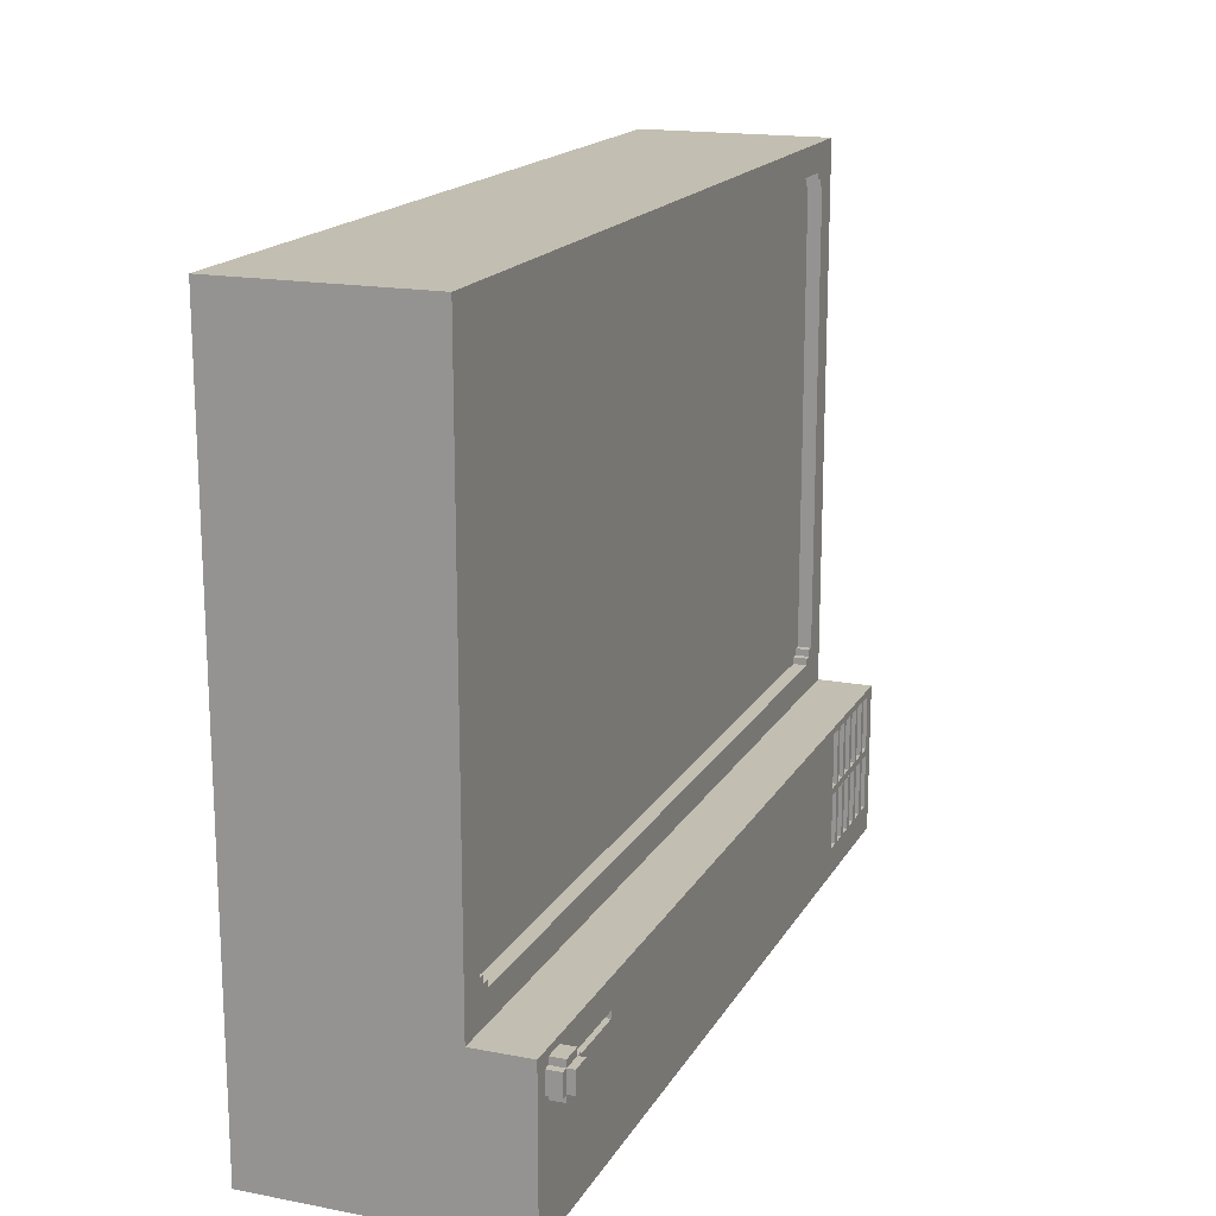
<metadata>
{"format":"obj","ext":"obj","renderer":"f3d","projection":"perspective","resolution":1024,"background":"white","views":[{"elev":17.1,"azim":-69.0,"up":"+Y"}]}
</metadata>
<code>
o
v -6.3 2.6 -2.7
v -6.3 2.6 -6.3
v -6.3 4.8 -2.7
v -6.3 4.8 -3.5
v -6.3 12.6 -3.5
v -6.3 12.6 -6.3
v -6.1 4.3 -2.5
v -6.1 4.3 -2.7
v -6.1 4.6 -2.5
v -6.1 4.6 -2.7
v -6 4.2 -2.5
v -6 4.2 -2.7
v -6 4.3 -2.4
v -6 4.3 -2.5
v -6 4.3 -2.7
v -6 4.6 -2.4
v -6 4.6 -2.5
v -6 4.6 -2.7
v -6 4.7 -2.5
v -6 4.7 -2.7
v -4.2 4.3 -2.7
v -4.2 4.3 -2.8
v -4.2 4.4 -2.7
v -4.2 4.4 -2.8
v 4.6 3 -2.7
v 4.6 3 -2.8
v 4.6 3.8 -2.7
v 4.6 3.8 -2.8
v 4.6 3.9 -2.7
v 4.6 3.9 -2.8
v 4.6 4.7 -2.7
v 4.6 4.7 -2.8
v 4.9 3 -2.7
v 4.9 3 -2.8
v 4.9 3.8 -2.7
v 4.9 3.8 -2.8
v 4.9 3.9 -2.7
v 4.9 3.9 -2.8
v 4.9 4.7 -2.7
v 4.9 4.7 -2.8
v 5.2 3 -2.7
v 5.2 3 -2.8
v 5.2 3.8 -2.7
v 5.2 3.8 -2.8
v 5.2 3.9 -2.7
v 5.2 3.9 -2.8
v 5.2 4.7 -2.7
v 5.2 4.7 -2.8
v 5.5 3 -2.7
v 5.5 3 -2.8
v 5.5 3.8 -2.7
v 5.5 3.8 -2.8
v 5.5 3.9 -2.7
v 5.5 3.9 -2.8
v 5.5 4.7 -2.7
v 5.5 4.7 -2.8
v 5.7 5.2 -3.5
v 5.7 5.2 -3.7
v 5.7 5.3 -3.5
v 5.7 5.3 -3.7
v 5.7 12.1 -3.5
v 5.7 12.1 -3.6
v 5.7 12.1 -3.7
v 5.7 12.2 -3.5
v 5.7 12.2 -3.6
v 5.7 12.2 -3.7
v 5.8 3 -2.7
v 5.8 3 -2.8
v 5.8 3.8 -2.7
v 5.8 3.8 -2.8
v 5.8 3.9 -2.7
v 5.8 3.9 -2.8
v 5.8 4.7 -2.7
v 5.8 4.7 -2.8
v 5.8 5.3 -3.5
v 5.8 5.3 -3.7
v 5.8 5.4 -3.5
v 5.8 5.4 -3.7
v 5.8 12 -3.5
v 5.8 12 -3.7
v 5.8 12.1 -3.5
v 5.8 12.1 -3.6
v 5.8 12.1 -3.7
v 5.9 5.4 -3.5
v 5.9 5.4 -3.7
v 5.9 12 -3.5
v 5.9 12 -3.7
v 6.1 3 -2.7
v 6.1 3 -2.8
v 6.1 3.8 -2.7
v 6.1 3.8 -2.8
v 6.1 3.9 -2.7
v 6.1 3.9 -2.8
v 6.1 4.7 -2.7
v 6.1 4.7 -2.8
v -5.9 5.4 -3.5
v -5.9 5.4 -3.7
v -5.9 12 -3.5
v -5.9 12 -3.7
v -5.8 5.3 -3.5
v -5.8 5.3 -3.7
v -5.8 5.4 -3.5
v -5.8 5.4 -3.7
v -5.8 12 -3.5
v -5.8 12 -3.7
v -5.8 12.1 -3.5
v -5.8 12.1 -3.6
v -5.8 12.1 -3.7
v -5.7 4.2 -2.5
v -5.7 4.2 -2.7
v -5.7 4.3 -2.4
v -5.7 4.3 -2.5
v -5.7 4.3 -2.7
v -5.7 4.5 -2.4
v -5.7 4.5 -2.5
v -5.7 4.6 -2.4
v -5.7 4.6 -2.5
v -5.7 4.6 -2.7
v -5.7 4.7 -2.5
v -5.7 4.7 -2.7
v -5.7 5.2 -3.5
v -5.7 5.2 -3.7
v -5.7 5.3 -3.5
v -5.7 5.3 -3.7
v -5.7 12.1 -3.5
v -5.7 12.1 -3.6
v -5.7 12.1 -3.7
v -5.7 12.2 -3.5
v -5.7 12.2 -3.6
v -5.7 12.2 -3.7
v -5.6 4.3 -2.5
v -5.6 4.3 -2.7
v -5.6 4.6 -2.5
v -5.6 4.6 -2.7
v -5.3 4.3 -2.7
v -5.3 4.3 -2.8
v -5.3 4.4 -2.7
v -5.3 4.4 -2.8
v 4.4 3 -2.7
v 4.4 3 -2.8
v 4.4 3.8 -2.7
v 4.4 3.8 -2.8
v 4.4 3.9 -2.7
v 4.4 3.9 -2.8
v 4.4 4.7 -2.7
v 4.4 4.7 -2.8
v 4.7 3 -2.7
v 4.7 3 -2.8
v 4.7 3.8 -2.7
v 4.7 3.8 -2.8
v 4.7 3.9 -2.7
v 4.7 3.9 -2.8
v 4.7 4.7 -2.7
v 4.7 4.7 -2.8
v 5 3 -2.7
v 5 3 -2.8
v 5 3.8 -2.7
v 5 3.8 -2.8
v 5 3.9 -2.7
v 5 3.9 -2.8
v 5 4.7 -2.7
v 5 4.7 -2.8
v 5.3 3 -2.7
v 5.3 3 -2.8
v 5.3 3.8 -2.7
v 5.3 3.8 -2.8
v 5.3 3.9 -2.7
v 5.3 3.9 -2.8
v 5.3 4.7 -2.7
v 5.3 4.7 -2.8
v 5.6 3 -2.7
v 5.6 3 -2.8
v 5.6 3.8 -2.7
v 5.6 3.8 -2.8
v 5.6 3.9 -2.7
v 5.6 3.9 -2.8
v 5.6 4.7 -2.7
v 5.6 4.7 -2.8
v 5.9 3 -2.7
v 5.9 3 -2.8
v 5.9 3.8 -2.7
v 5.9 3.8 -2.8
v 5.9 3.9 -2.7
v 5.9 3.9 -2.8
v 5.9 4.7 -2.7
v 5.9 4.7 -2.8
v 6.3 2.6 -2.7
v 6.3 2.6 -6.3
v 6.3 4.8 -2.7
v 6.3 4.8 -3.5
v 6.3 12.6 -3.5
v 6.3 12.6 -6.3
v -6 4.3 -2.4
v -6 4.6 -2.4
v -5.8 4.5 -2.4
v -5.8 4.6 -2.4
v -5.7 4.3 -2.4
v -5.7 4.5 -2.4
v -5.7 4.6 -2.4
v -6.1 4.3 -2.5
v -6.1 4.6 -2.5
v -6 4.2 -2.5
v -6 4.3 -2.5
v -6 4.6 -2.5
v -6 4.7 -2.5
v -5.8 4.6 -2.5
v -5.7 4.2 -2.5
v -5.7 4.3 -2.5
v -5.7 4.5 -2.5
v -5.7 4.6 -2.5
v -5.7 4.7 -2.5
v -5.6 4.3 -2.5
v -5.6 4.6 -2.5
v -6.3 2.6 -2.7
v -6.3 4.8 -2.7
v -6.1 4.3 -2.7
v -6.1 4.6 -2.7
v -6 4.2 -2.7
v -6 4.3 -2.7
v -6 4.6 -2.7
v -6 4.7 -2.7
v -5.7 4.2 -2.7
v -5.7 4.3 -2.7
v -5.7 4.6 -2.7
v -5.7 4.7 -2.7
v -5.6 4.3 -2.7
v -5.6 4.6 -2.7
v -5.3 4.2 -2.7
v -5.3 4.3 -2.7
v -5.3 4.4 -2.7
v -5.3 4.5 -2.7
v -4.2 4.2 -2.7
v -4.2 4.3 -2.7
v -4.2 4.4 -2.7
v -4.2 4.5 -2.7
v 4.4 3 -2.7
v 4.4 3.8 -2.7
v 4.4 3.9 -2.7
v 4.4 4.7 -2.7
v 4.6 3 -2.7
v 4.6 3.8 -2.7
v 4.6 3.9 -2.7
v 4.6 4.7 -2.7
v 4.7 3 -2.7
v 4.7 3.8 -2.7
v 4.7 3.9 -2.7
v 4.7 4.7 -2.7
v 4.9 3 -2.7
v 4.9 3.8 -2.7
v 4.9 3.9 -2.7
v 4.9 4.7 -2.7
v 5 3 -2.7
v 5 3.8 -2.7
v 5 3.9 -2.7
v 5 4.7 -2.7
v 5.2 3 -2.7
v 5.2 3.8 -2.7
v 5.2 3.9 -2.7
v 5.2 4.7 -2.7
v 5.3 3 -2.7
v 5.3 3.8 -2.7
v 5.3 3.9 -2.7
v 5.3 4.7 -2.7
v 5.5 3 -2.7
v 5.5 3.8 -2.7
v 5.5 3.9 -2.7
v 5.5 4.7 -2.7
v 5.6 3 -2.7
v 5.6 3.8 -2.7
v 5.6 3.9 -2.7
v 5.6 4.7 -2.7
v 5.8 3 -2.7
v 5.8 3.8 -2.7
v 5.8 3.9 -2.7
v 5.8 4.7 -2.7
v 5.9 3 -2.7
v 5.9 3.8 -2.7
v 5.9 3.9 -2.7
v 5.9 4.7 -2.7
v 6.1 3 -2.7
v 6.1 3.8 -2.7
v 6.1 3.9 -2.7
v 6.1 4.7 -2.7
v 6.3 2.6 -2.7
v 6.3 4.8 -2.7
v -5.3 4.3 -2.8
v -5.3 4.4 -2.8
v -4.2 4.3 -2.8
v -4.2 4.4 -2.8
v 4.4 3 -2.8
v 4.4 3.8 -2.8
v 4.4 3.9 -2.8
v 4.4 4.7 -2.8
v 4.6 3 -2.8
v 4.6 3.8 -2.8
v 4.6 3.9 -2.8
v 4.6 4.7 -2.8
v 4.7 3 -2.8
v 4.7 3.8 -2.8
v 4.7 3.9 -2.8
v 4.7 4.7 -2.8
v 4.9 3 -2.8
v 4.9 3.8 -2.8
v 4.9 3.9 -2.8
v 4.9 4.7 -2.8
v 5 3 -2.8
v 5 3.8 -2.8
v 5 3.9 -2.8
v 5 4.7 -2.8
v 5.2 3 -2.8
v 5.2 3.8 -2.8
v 5.2 3.9 -2.8
v 5.2 4.7 -2.8
v 5.3 3 -2.8
v 5.3 3.8 -2.8
v 5.3 3.9 -2.8
v 5.3 4.7 -2.8
v 5.5 3 -2.8
v 5.5 3.8 -2.8
v 5.5 3.9 -2.8
v 5.5 4.7 -2.8
v 5.6 3 -2.8
v 5.6 3.8 -2.8
v 5.6 3.9 -2.8
v 5.6 4.7 -2.8
v 5.8 3 -2.8
v 5.8 3.8 -2.8
v 5.8 3.9 -2.8
v 5.8 4.7 -2.8
v 5.9 3 -2.8
v 5.9 3.8 -2.8
v 5.9 3.9 -2.8
v 5.9 4.7 -2.8
v 6.1 3 -2.8
v 6.1 3.8 -2.8
v 6.1 3.9 -2.8
v 6.1 4.7 -2.8
v -6.3 4.8 -3.5
v -6.3 12.6 -3.5
v -5.9 5.4 -3.5
v -5.9 12 -3.5
v -5.8 5.3 -3.5
v -5.8 5.4 -3.5
v -5.8 12 -3.5
v -5.8 12.1 -3.5
v -5.7 5.2 -3.5
v -5.7 5.3 -3.5
v -5.7 12.1 -3.5
v -5.7 12.2 -3.5
v -1.6 5 -3.5
v -1.6 5.1 -3.5
v -1.5 5 -3.5
v -1.5 5.1 -3.5
v -1.2 5 -3.5
v -1.2 5.1 -3.5
v -1.1 5 -3.5
v -1.1 5.1 -3.5
v -0.8 5 -3.5
v -0.8 5.1 -3.5
v -0.7 5 -3.5
v -0.7 5.1 -3.5
v -0.4 5 -3.5
v -0.4 5.1 -3.5
v -0.3 5 -3.5
v -0.3 5.1 -3.5
v 0 5 -3.5
v 0 5.1 -3.5
v 0.1 5 -3.5
v 0.1 5.1 -3.5
v 0.4 5 -3.5
v 0.4 5.1 -3.5
v 0.5 5 -3.5
v 0.5 5.1 -3.5
v 0.8 5 -3.5
v 0.8 5.1 -3.5
v 0.9 5 -3.5
v 0.9 5.1 -3.5
v 1.2 5 -3.5
v 1.2 5.1 -3.5
v 1.3 5 -3.5
v 1.3 5.1 -3.5
v 5.7 5.2 -3.5
v 5.7 5.3 -3.5
v 5.7 12.1 -3.5
v 5.7 12.2 -3.5
v 5.8 5.3 -3.5
v 5.8 5.4 -3.5
v 5.8 12 -3.5
v 5.8 12.1 -3.5
v 5.9 5.4 -3.5
v 5.9 12 -3.5
v 6.3 4.8 -3.5
v 6.3 12.6 -3.5
v -5.9 5.4 -3.7
v -5.9 12 -3.7
v -5.8 5.3 -3.7
v -5.8 5.4 -3.7
v -5.8 12 -3.7
v -5.8 12.1 -3.7
v -5.7 5.2 -3.7
v -5.7 5.3 -3.7
v -5.7 12.1 -3.7
v -5.7 12.2 -3.7
v 5.7 5.2 -3.7
v 5.7 5.3 -3.7
v 5.7 12.1 -3.7
v 5.7 12.2 -3.7
v 5.8 5.3 -3.7
v 5.8 5.4 -3.7
v 5.8 12 -3.7
v 5.8 12.1 -3.7
v 5.9 5.4 -3.7
v 5.9 12 -3.7
v -6.3 2.6 -6.3
v -6.3 12.6 -6.3
v 6.3 2.6 -6.3
v 6.3 12.6 -6.3
v -6.3 2.6 -2.7
v 6.3 2.6 -2.7
v -6.3 2.6 -6.3
v 6.3 2.6 -6.3
v 4.4 3.8 -2.7
v 4.6 3.8 -2.7
v 4.7 3.8 -2.7
v 4.9 3.8 -2.7
v 5 3.8 -2.7
v 5.2 3.8 -2.7
v 5.3 3.8 -2.7
v 5.5 3.8 -2.7
v 5.6 3.8 -2.7
v 5.8 3.8 -2.7
v 5.9 3.8 -2.7
v 6.1 3.8 -2.7
v 4.4 3.8 -2.8
v 4.6 3.8 -2.8
v 4.7 3.8 -2.8
v 4.9 3.8 -2.8
v 5 3.8 -2.8
v 5.2 3.8 -2.8
v 5.3 3.8 -2.8
v 5.5 3.8 -2.8
v 5.6 3.8 -2.8
v 5.8 3.8 -2.8
v 5.9 3.8 -2.8
v 6.1 3.8 -2.8
v -6 4.2 -2.5
v -5.7 4.2 -2.5
v -6 4.2 -2.7
v -5.7 4.2 -2.7
v -6 4.3 -2.4
v -5.7 4.3 -2.4
v -6.1 4.3 -2.5
v -6 4.3 -2.5
v -5.7 4.3 -2.5
v -5.6 4.3 -2.5
v -6.1 4.3 -2.7
v -6 4.3 -2.7
v -5.7 4.3 -2.7
v -5.6 4.3 -2.7
v -5.3 4.4 -2.7
v -4.2 4.4 -2.7
v -5.3 4.4 -2.8
v -4.2 4.4 -2.8
v 4.4 4.7 -2.7
v 4.6 4.7 -2.7
v 4.7 4.7 -2.7
v 4.9 4.7 -2.7
v 5 4.7 -2.7
v 5.2 4.7 -2.7
v 5.3 4.7 -2.7
v 5.5 4.7 -2.7
v 5.6 4.7 -2.7
v 5.8 4.7 -2.7
v 5.9 4.7 -2.7
v 6.1 4.7 -2.7
v 4.4 4.7 -2.8
v 4.6 4.7 -2.8
v 4.7 4.7 -2.8
v 4.9 4.7 -2.8
v 5 4.7 -2.8
v 5.2 4.7 -2.8
v 5.3 4.7 -2.8
v 5.5 4.7 -2.8
v 5.6 4.7 -2.8
v 5.8 4.7 -2.8
v 5.9 4.7 -2.8
v 6.1 4.7 -2.8
v -5.9 12 -3.5
v -5.8 12 -3.5
v 5.8 12 -3.5
v 5.9 12 -3.5
v -5.9 12 -3.7
v -5.8 12 -3.7
v 5.8 12 -3.7
v 5.9 12 -3.7
v -5.8 12.1 -3.5
v -5.7 12.1 -3.5
v 5.7 12.1 -3.5
v 5.8 12.1 -3.5
v -5.8 12.1 -3.6
v -5.7 12.1 -3.6
v 5.7 12.1 -3.6
v 5.8 12.1 -3.6
v -5.8 12.1 -3.7
v -5.7 12.1 -3.7
v 5.7 12.1 -3.7
v 5.8 12.1 -3.7
v -5.7 12.2 -3.5
v 5.7 12.2 -3.5
v -5.7 12.2 -3.6
v 5.7 12.2 -3.6
v -5.7 12.2 -3.7
v 5.7 12.2 -3.7
v 4.4 3 -2.7
v 4.6 3 -2.7
v 4.7 3 -2.7
v 4.9 3 -2.7
v 5 3 -2.7
v 5.2 3 -2.7
v 5.3 3 -2.7
v 5.5 3 -2.7
v 5.6 3 -2.7
v 5.8 3 -2.7
v 5.9 3 -2.7
v 6.1 3 -2.7
v 4.4 3 -2.8
v 4.6 3 -2.8
v 4.7 3 -2.8
v 4.9 3 -2.8
v 5 3 -2.8
v 5.2 3 -2.8
v 5.3 3 -2.8
v 5.5 3 -2.8
v 5.6 3 -2.8
v 5.8 3 -2.8
v 5.9 3 -2.8
v 6.1 3 -2.8
v 4.4 3.9 -2.7
v 4.6 3.9 -2.7
v 4.7 3.9 -2.7
v 4.9 3.9 -2.7
v 5 3.9 -2.7
v 5.2 3.9 -2.7
v 5.3 3.9 -2.7
v 5.5 3.9 -2.7
v 5.6 3.9 -2.7
v 5.8 3.9 -2.7
v 5.9 3.9 -2.7
v 6.1 3.9 -2.7
v 4.4 3.9 -2.8
v 4.6 3.9 -2.8
v 4.7 3.9 -2.8
v 4.9 3.9 -2.8
v 5 3.9 -2.8
v 5.2 3.9 -2.8
v 5.3 3.9 -2.8
v 5.5 3.9 -2.8
v 5.6 3.9 -2.8
v 5.8 3.9 -2.8
v 5.9 3.9 -2.8
v 6.1 3.9 -2.8
v -5.3 4.3 -2.7
v -4.2 4.3 -2.7
v -5.3 4.3 -2.8
v -4.2 4.3 -2.8
v -6 4.6 -2.4
v -5.8 4.6 -2.4
v -5.7 4.6 -2.4
v -6.1 4.6 -2.5
v -6 4.6 -2.5
v -5.8 4.6 -2.5
v -5.7 4.6 -2.5
v -5.6 4.6 -2.5
v -6.1 4.6 -2.7
v -6 4.6 -2.7
v -5.7 4.6 -2.7
v -5.6 4.6 -2.7
v -6 4.7 -2.5
v -5.7 4.7 -2.5
v -6 4.7 -2.7
v -5.7 4.7 -2.7
v -6.3 4.8 -2.7
v 6.3 4.8 -2.7
v -6.3 4.8 -3.5
v 6.3 4.8 -3.5
v -5.7 5.2 -3.5
v 5.7 5.2 -3.5
v -5.7 5.2 -3.7
v 5.7 5.2 -3.7
v -5.8 5.3 -3.5
v -5.7 5.3 -3.5
v 5.7 5.3 -3.5
v 5.8 5.3 -3.5
v -5.8 5.3 -3.7
v -5.7 5.3 -3.7
v 5.7 5.3 -3.7
v 5.8 5.3 -3.7
v -5.9 5.4 -3.5
v -5.8 5.4 -3.5
v 5.8 5.4 -3.5
v 5.9 5.4 -3.5
v -5.9 5.4 -3.7
v -5.8 5.4 -3.7
v 5.8 5.4 -3.7
v 5.9 5.4 -3.7
v -6.3 12.6 -3.5
v 6.3 12.6 -3.5
v -6.3 12.6 -6.3
v 6.3 12.6 -6.3
f 3 2 1
f 4 2 3
f 5 2 4
f 6 2 5
f 9 8 7
f 10 8 9
f 14 12 11
f 15 12 14
f 16 14 13
f 17 14 16
f 19 18 17
f 20 18 19
f 23 22 21
f 24 22 23
f 27 26 25
f 28 26 27
f 31 30 29
f 32 30 31
f 35 34 33
f 36 34 35
f 39 38 37
f 40 38 39
f 43 42 41
f 44 42 43
f 47 46 45
f 48 46 47
f 51 50 49
f 52 50 51
f 55 54 53
f 56 54 55
f 59 58 57
f 60 58 59
f 64 62 61
f 65 63 62
f 65 62 64
f 66 63 65
f 69 68 67
f 70 68 69
f 73 72 71
f 74 72 73
f 77 76 75
f 78 76 77
f 81 80 79
f 82 80 81
f 83 80 82
f 86 85 84
f 87 85 86
f 90 89 88
f 91 89 90
f 94 93 92
f 95 93 94
f 96 97 98
f 98 97 99
f 100 101 102
f 102 101 103
f 104 105 106
f 106 105 107
f 107 105 108
f 109 110 112
f 112 110 113
f 111 112 114
f 114 112 115
f 114 115 116
f 116 115 117
f 117 118 119
f 119 118 120
f 121 122 123
f 123 122 124
f 125 126 128
f 126 127 129
f 128 126 129
f 129 127 130
f 131 132 133
f 133 132 134
f 135 136 137
f 137 136 138
f 139 140 141
f 141 140 142
f 143 144 145
f 145 144 146
f 147 148 149
f 149 148 150
f 151 152 153
f 153 152 154
f 155 156 157
f 157 156 158
f 159 160 161
f 161 160 162
f 163 164 165
f 165 164 166
f 167 168 169
f 169 168 170
f 171 172 173
f 173 172 174
f 175 176 177
f 177 176 178
f 179 180 181
f 181 180 182
f 183 184 185
f 185 184 186
f 187 188 189
f 189 188 190
f 190 188 191
f 191 188 192
f 195 194 193
f 196 194 195
f 197 195 193
f 198 196 195
f 198 195 197
f 199 196 198
f 203 201 200
f 204 201 203
f 206 205 204
f 207 203 202
f 208 203 207
f 210 205 206
f 211 205 210
f 212 209 208
f 212 210 209
f 213 210 212
f 216 215 214
f 217 215 216
f 218 216 214
f 219 216 218
f 220 215 217
f 221 215 220
f 222 218 214
f 225 215 221
f 226 223 222
f 227 225 224
f 228 226 222
f 228 227 226
f 228 222 214
f 229 227 228
f 230 227 229
f 231 227 230
f 232 228 214
f 232 229 228
f 233 229 232
f 234 231 230
f 235 227 231
f 235 231 234
f 236 234 233
f 236 233 232
f 236 235 234
f 236 232 214
f 237 235 236
f 238 235 237
f 239 225 227
f 239 235 238
f 239 215 225
f 239 227 235
f 240 236 214
f 241 238 237
f 242 238 241
f 243 215 239
f 244 240 214
f 244 243 242
f 244 242 241
f 244 241 240
f 245 243 244
f 246 243 245
f 247 215 243
f 247 243 246
f 248 244 214
f 249 246 245
f 250 246 249
f 251 215 247
f 252 248 214
f 252 251 250
f 252 250 249
f 252 249 248
f 253 251 252
f 254 251 253
f 255 215 251
f 255 251 254
f 256 252 214
f 257 254 253
f 258 254 257
f 259 215 255
f 260 256 214
f 260 259 258
f 260 258 257
f 260 257 256
f 261 259 260
f 262 259 261
f 263 215 259
f 263 259 262
f 264 260 214
f 265 262 261
f 266 262 265
f 267 215 263
f 268 264 214
f 268 267 266
f 268 266 265
f 268 265 264
f 269 267 268
f 270 267 269
f 271 215 267
f 271 267 270
f 272 268 214
f 273 270 269
f 274 270 273
f 275 215 271
f 276 272 214
f 276 275 274
f 276 274 273
f 276 273 272
f 277 275 276
f 278 275 277
f 279 215 275
f 279 275 278
f 280 276 214
f 281 278 277
f 282 278 281
f 283 215 279
f 284 280 214
f 284 283 282
f 284 282 281
f 284 281 280
f 285 215 283
f 285 283 284
f 288 287 286
f 289 287 288
f 294 291 290
f 295 291 294
f 296 293 292
f 297 293 296
f 302 299 298
f 303 299 302
f 304 301 300
f 305 301 304
f 310 307 306
f 311 307 310
f 312 309 308
f 313 309 312
f 318 315 314
f 319 315 318
f 320 317 316
f 321 317 320
f 326 323 322
f 327 323 326
f 328 325 324
f 329 325 328
f 334 331 330
f 335 331 334
f 336 333 332
f 337 333 336
f 340 339 338
f 341 339 340
f 342 340 338
f 343 340 342
f 344 339 341
f 345 339 344
f 346 342 338
f 347 342 346
f 348 339 345
f 349 339 348
f 350 346 338
f 351 346 350
f 352 350 338
f 352 351 350
f 353 346 351
f 353 351 352
f 354 352 338
f 354 353 352
f 355 346 353
f 355 353 354
f 356 354 338
f 356 355 354
f 357 346 355
f 357 355 356
f 358 356 338
f 358 357 356
f 359 346 357
f 359 357 358
f 360 358 338
f 360 359 358
f 361 346 359
f 361 359 360
f 362 360 338
f 362 361 360
f 363 346 361
f 363 361 362
f 364 362 338
f 364 363 362
f 365 346 363
f 365 363 364
f 366 364 338
f 366 365 364
f 367 346 365
f 367 365 366
f 368 366 338
f 368 367 366
f 369 346 367
f 369 367 368
f 370 368 338
f 370 369 368
f 371 346 369
f 371 369 370
f 372 370 338
f 372 371 370
f 373 346 371
f 373 371 372
f 374 372 338
f 374 373 372
f 375 346 373
f 375 373 374
f 376 374 338
f 376 375 374
f 377 346 375
f 377 375 376
f 378 376 338
f 378 377 376
f 379 346 377
f 379 377 378
f 380 378 338
f 380 379 378
f 381 346 379
f 381 379 380
f 382 381 380
f 382 346 381
f 385 339 349
f 386 383 382
f 389 385 384
f 390 387 386
f 391 389 388
f 392 390 386
f 392 391 390
f 392 380 338
f 392 382 380
f 392 386 382
f 393 389 391
f 393 391 392
f 393 385 389
f 393 339 385
f 397 395 394
f 398 395 397
f 401 397 396
f 401 399 398
f 401 398 397
f 402 399 401
f 404 401 400
f 404 403 402
f 404 402 401
f 405 403 404
f 406 403 405
f 407 403 406
f 408 406 405
f 409 406 408
f 410 406 409
f 411 406 410
f 412 410 409
f 413 410 412
f 414 415 416
f 416 415 417
f 420 419 418
f 421 419 420
f 434 423 422
f 435 423 434
f 436 425 424
f 437 425 436
f 438 427 426
f 439 427 438
f 440 429 428
f 441 429 440
f 442 431 430
f 443 431 442
f 444 433 432
f 445 433 444
f 448 447 446
f 449 447 448
f 453 451 450
f 454 451 453
f 456 453 452
f 457 453 456
f 458 455 454
f 459 455 458
f 462 461 460
f 463 461 462
f 476 465 464
f 477 465 476
f 478 467 466
f 479 467 478
f 480 469 468
f 481 469 480
f 482 471 470
f 483 471 482
f 484 473 472
f 485 473 484
f 486 475 474
f 487 475 486
f 492 489 488
f 493 489 492
f 494 491 490
f 495 491 494
f 500 497 496
f 501 497 500
f 502 499 498
f 503 499 502
f 504 501 500
f 505 501 504
f 506 503 502
f 507 503 506
f 510 509 508
f 511 509 510
f 512 511 510
f 513 511 512
f 514 515 526
f 526 515 527
f 516 517 528
f 528 517 529
f 518 519 530
f 530 519 531
f 520 521 532
f 532 521 533
f 522 523 534
f 534 523 535
f 524 525 536
f 536 525 537
f 538 539 550
f 550 539 551
f 540 541 552
f 552 541 553
f 542 543 554
f 554 543 555
f 544 545 556
f 556 545 557
f 546 547 558
f 558 547 559
f 548 549 560
f 560 549 561
f 562 563 564
f 564 563 565
f 566 567 570
f 567 568 571
f 570 567 571
f 571 568 572
f 569 570 574
f 574 570 575
f 572 573 576
f 576 573 577
f 578 579 580
f 580 579 581
f 582 583 584
f 584 583 585
f 586 587 588
f 588 587 589
f 590 591 594
f 594 591 595
f 592 593 596
f 596 593 597
f 598 599 602
f 602 599 603
f 600 601 604
f 604 601 605
f 606 607 608
f 608 607 609

</code>
